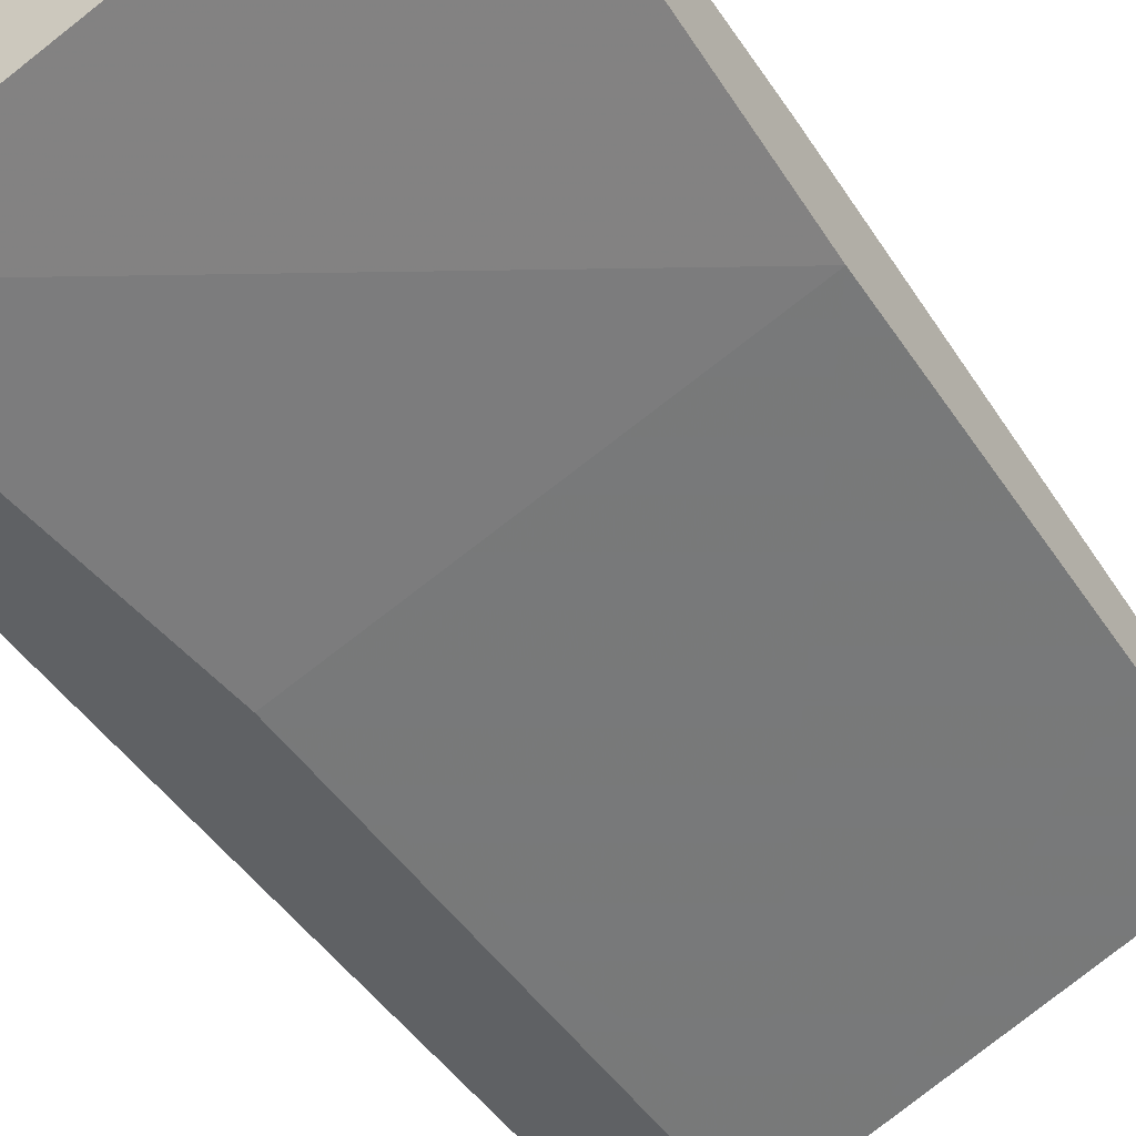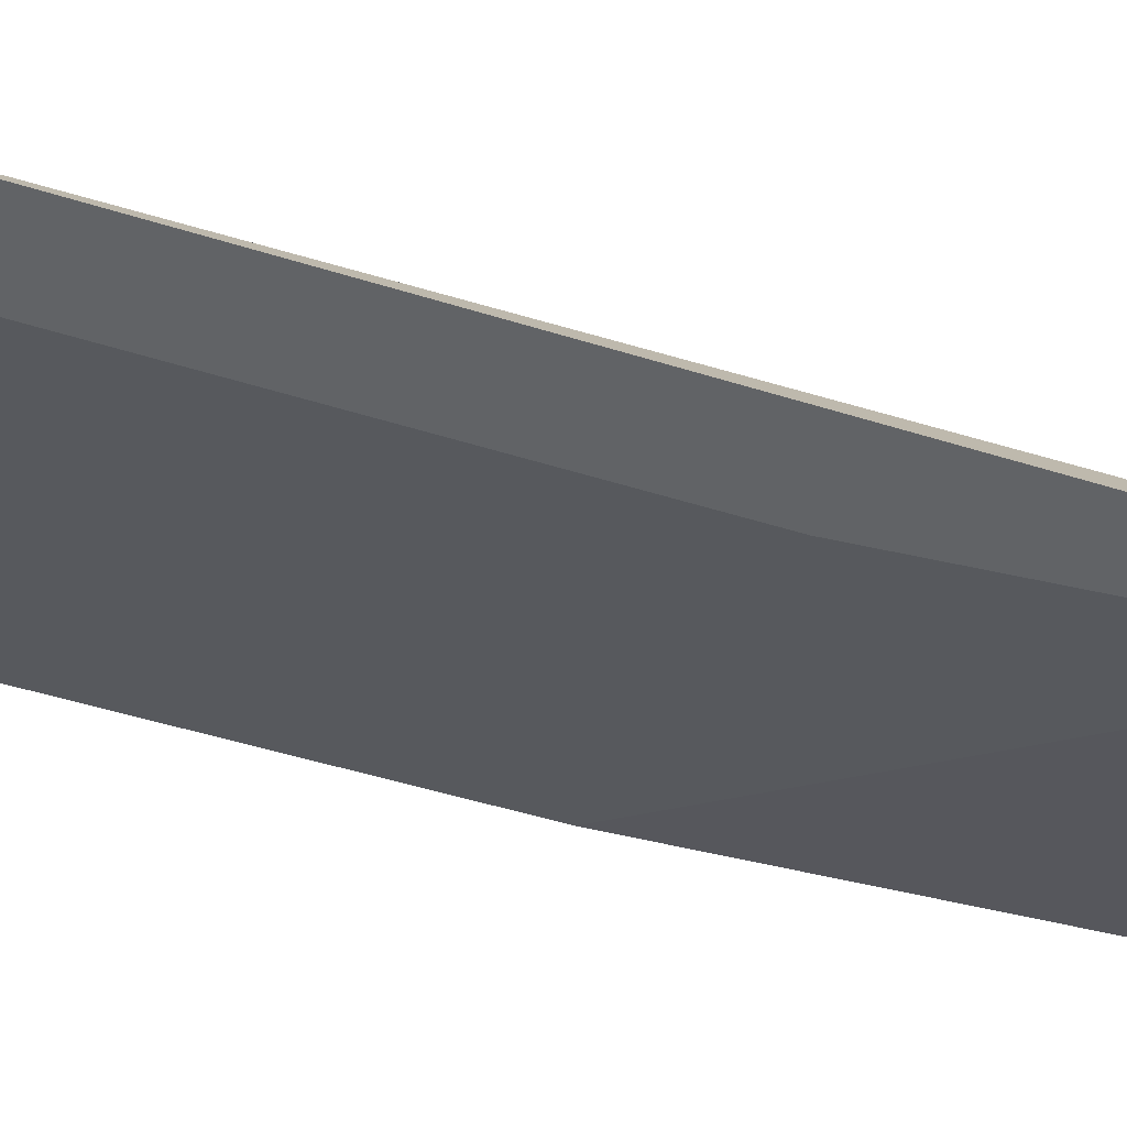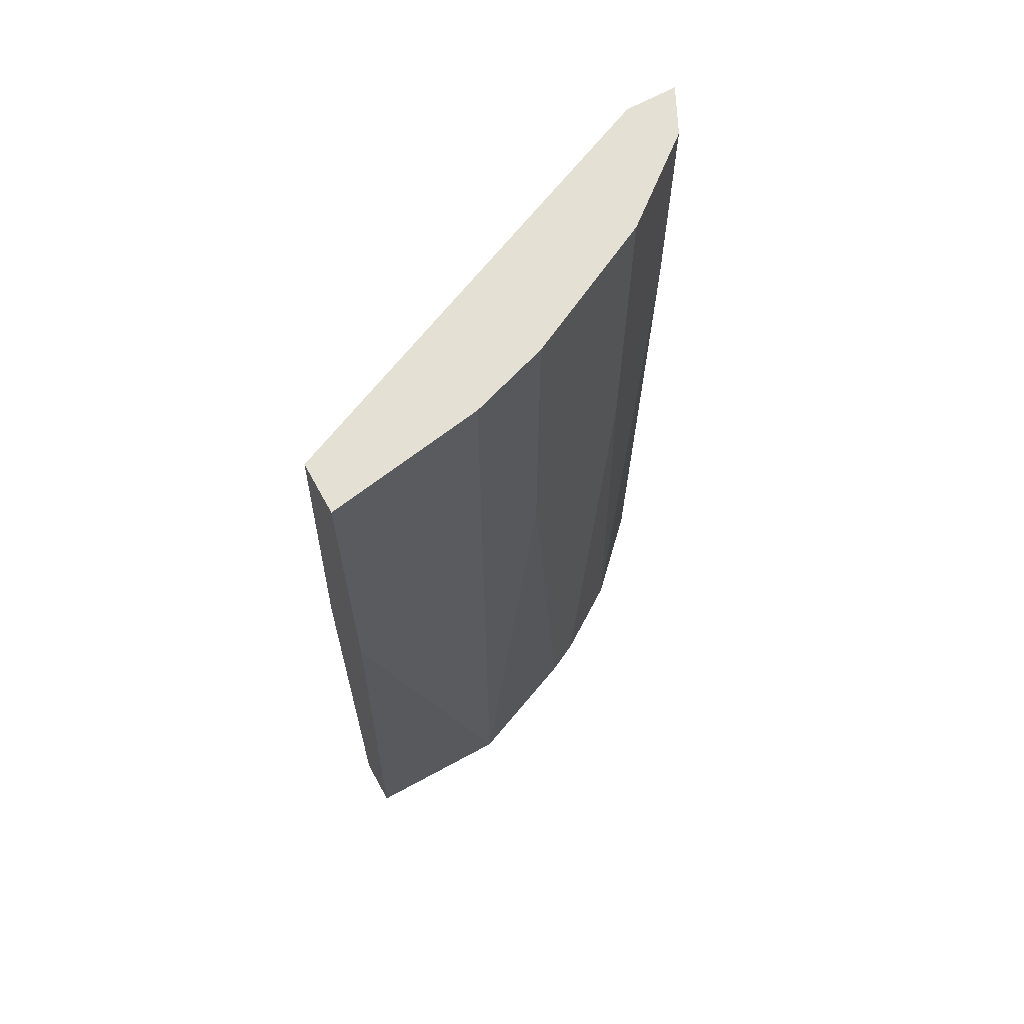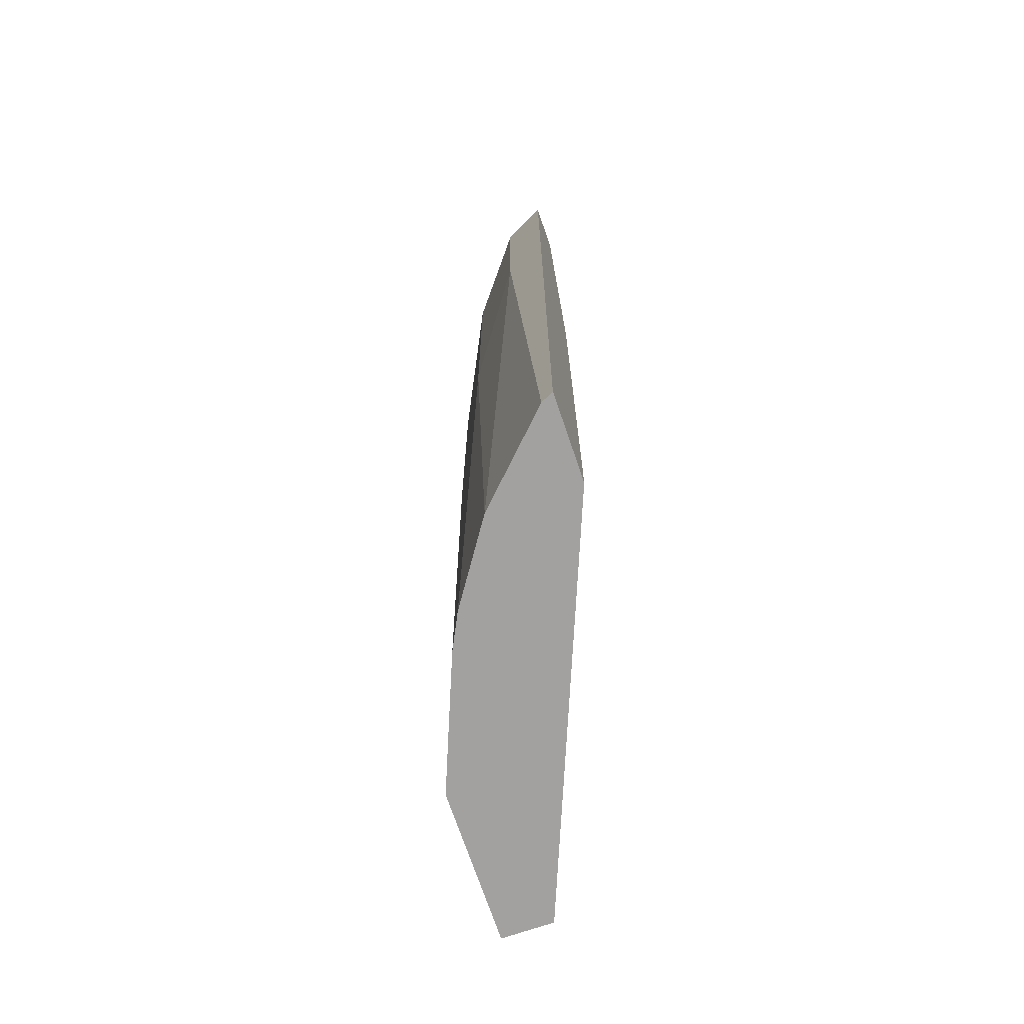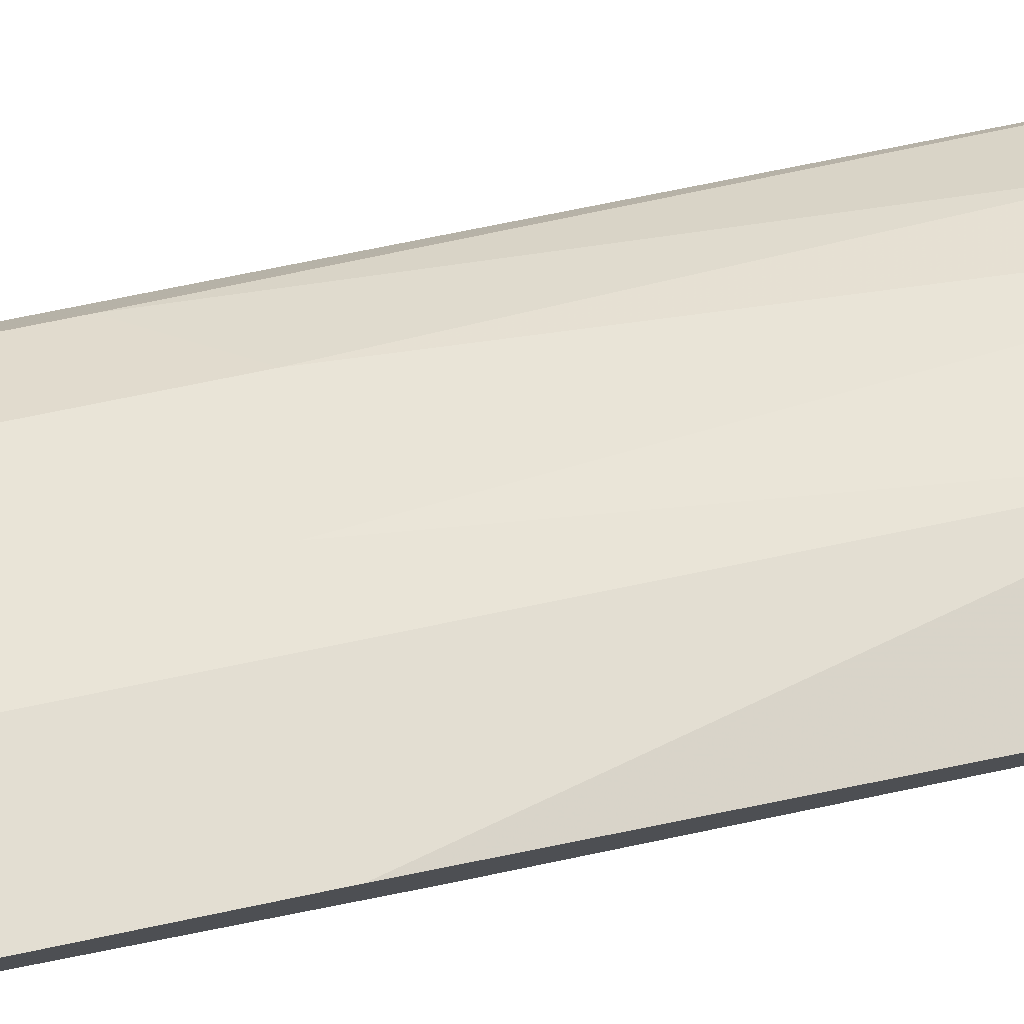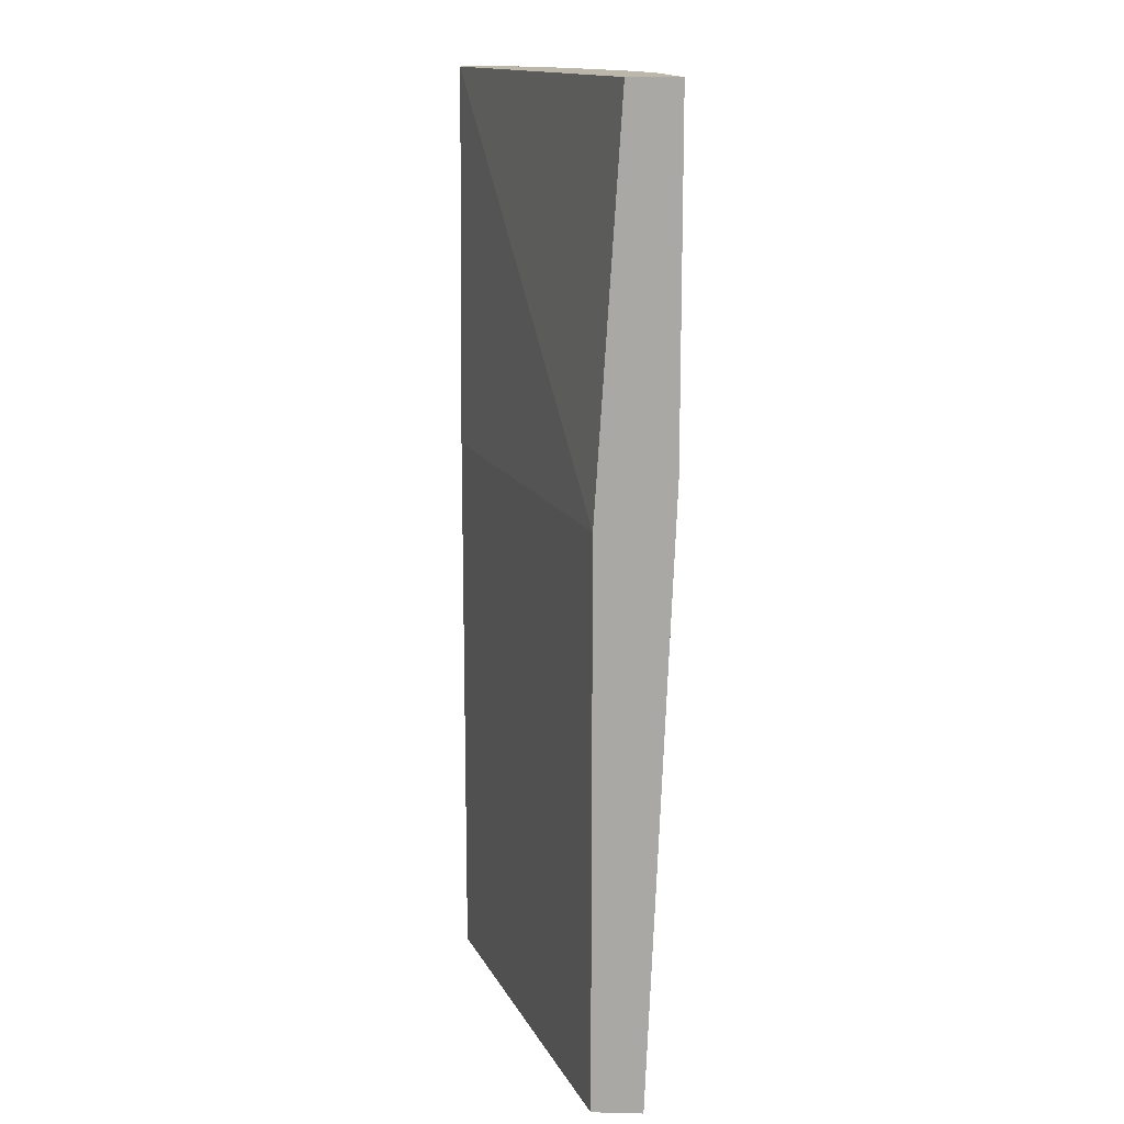
<metadata>
{"format":"obj","ext":"obj","renderer":"f3d","projection":"perspective","resolution":1024,"background":"white","views":[{"elev":-45.5,"azim":31.4,"up":"+Y"},{"elev":-50.8,"azim":-108.8,"up":"+Y"},{"elev":66.1,"azim":151.2,"up":"+Z"},{"elev":-72.2,"azim":-71.2,"up":"+Z"},{"elev":75.9,"azim":78.4,"up":"+Y"},{"elev":14.4,"azim":93.0,"up":"+Z"}]}
</metadata>
<code>
v -0.3541 0.3025 0.02771
v -0.3537 0.3033 0.02771
v -0.2913 0.3025 0.02771
v -0.3541 0.3025 0.7552
v -0.3496 0.3115 0.02771
v -0.3369 0.3369 0.7552
v -0.3369 0.3369 0.5785
v -7.653e-05 0.4196 0.02771
v -0.2913 0.3025 0.4603
v -0.316 0.3025 0.7552
v -0.3306 0.3306 0.02771
v -0.2733 0.3878 0.7552
v -0.2733 0.3878 0.4894
v -0.2924 0.3687 0.02771
v -7.653e-05 0.4577 0.02771
v -7.653e-05 0.4196 0.4576
v -7.653e-05 0.4386 0.7552
v -0.2708 0.3891 0.7552
v -0.2097 0.4196 0.02771
v -0.227 0.4109 0.02771
v -0.2352 0.4068 0.02771
v -0.1144 0.4577 0.02771
v -7.653e-05 0.4767 0.4958
v -7.653e-05 0.4767 0.7552
v -0.1717 0.4386 0.7552
v -0.1717 0.4386 0.4958
v -0.1144 0.4577 0.7552
f 9 16 10
f 8 17 16
f 8 24 17
f 8 23 24
f 6 12 13
f 7 14 11
f 7 13 14
f 6 13 7
f 10 16 17
f 8 15 23
f 12 18 13
f 18 25 26
f 13 19 20
f 13 20 21
f 13 21 14
f 15 22 23
f 18 26 19
f 19 26 22
f 22 26 25
f 22 25 27
f 22 27 24
f 22 24 23
f 5 7 11
f 13 18 19
f 4 12 6
f 4 25 18
f 1 2 5
f 4 18 12
f 1 5 11
f 1 11 14
f 1 14 21
f 1 21 20
f 1 20 19
f 1 19 22
f 1 15 8
f 1 8 3
f 1 3 9
f 1 9 10
f 1 22 15
f 1 4 2
f 1 10 4
f 4 24 27
f 4 17 24
f 4 10 17
f 3 16 9
f 4 27 25
f 2 7 5
f 2 6 7
f 2 4 6
f 3 8 16

</code>
